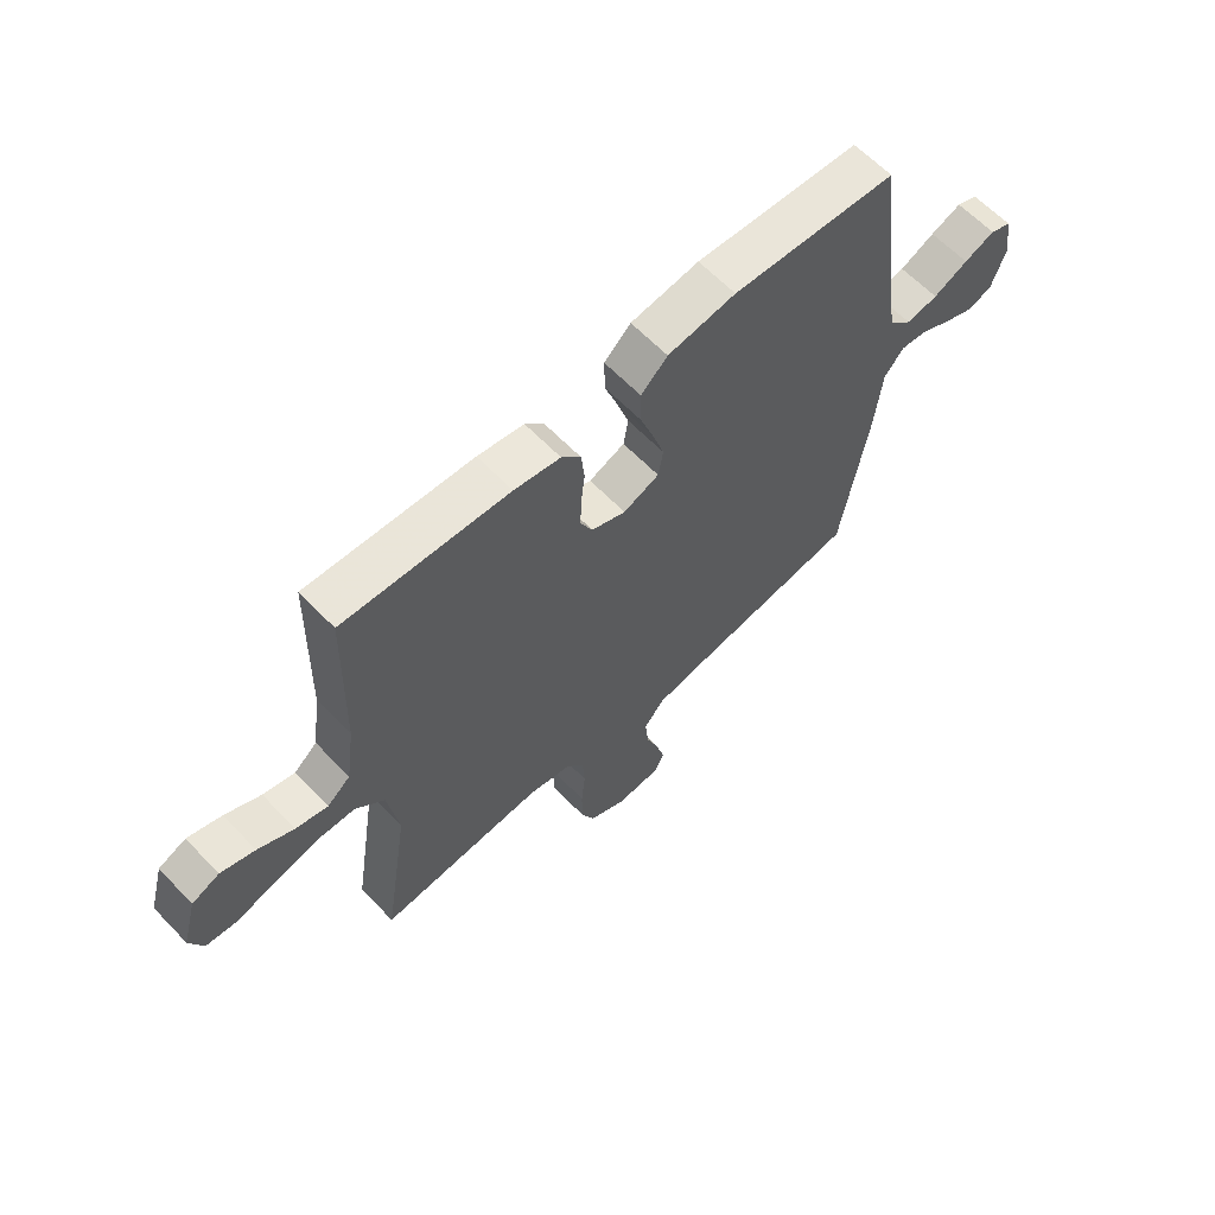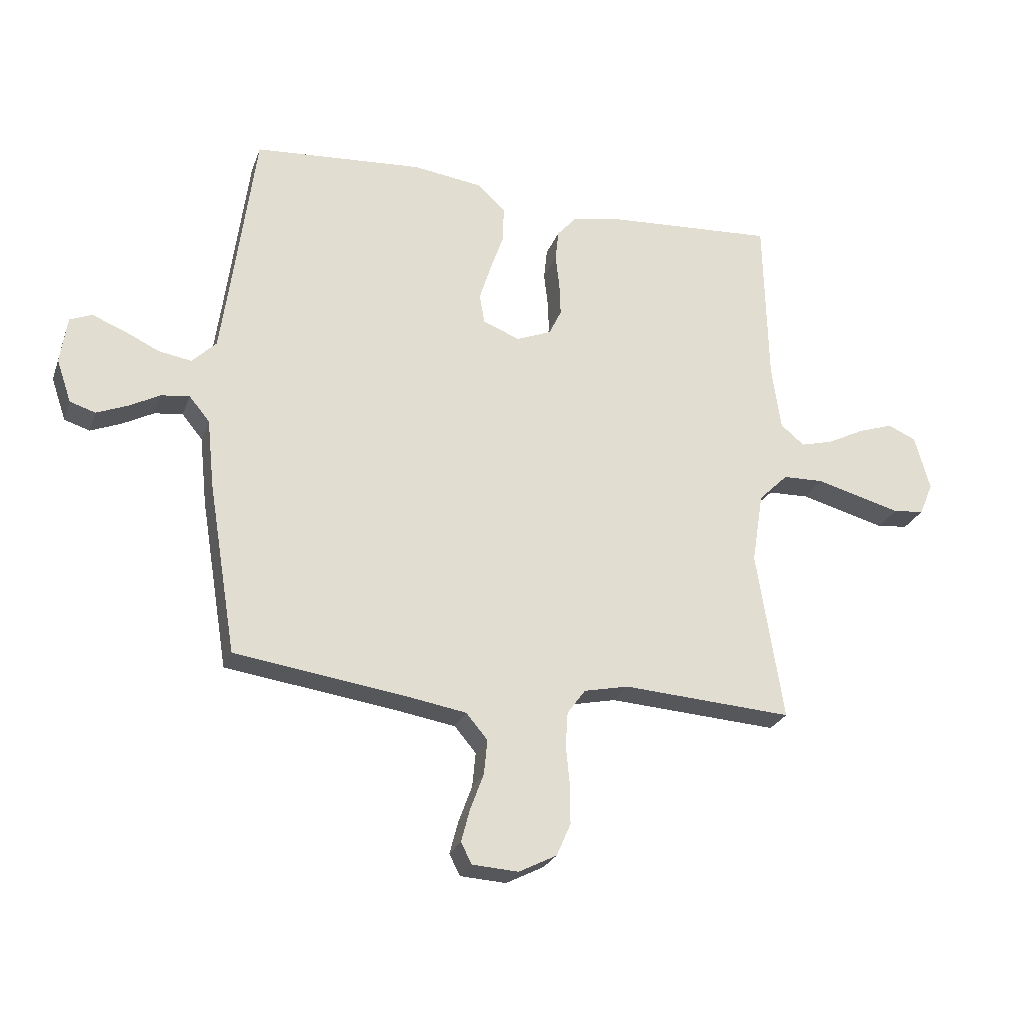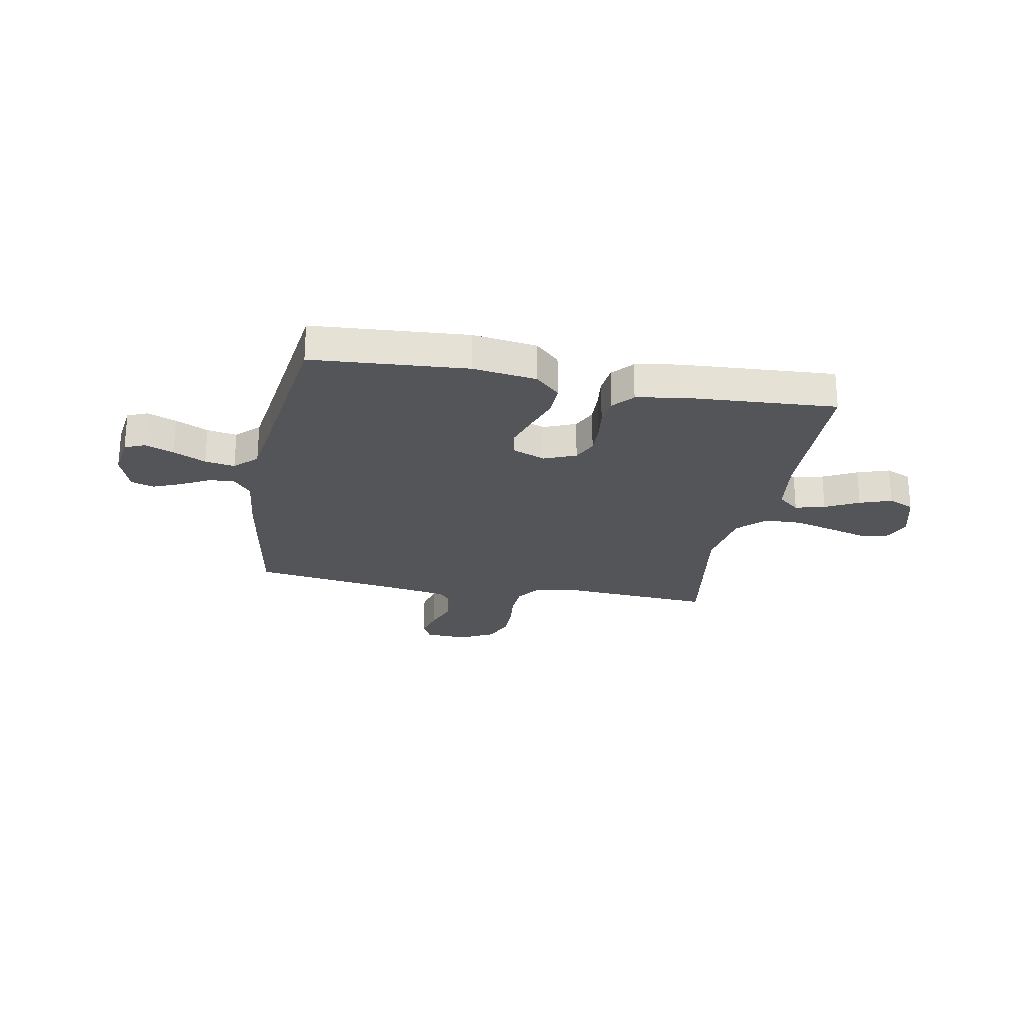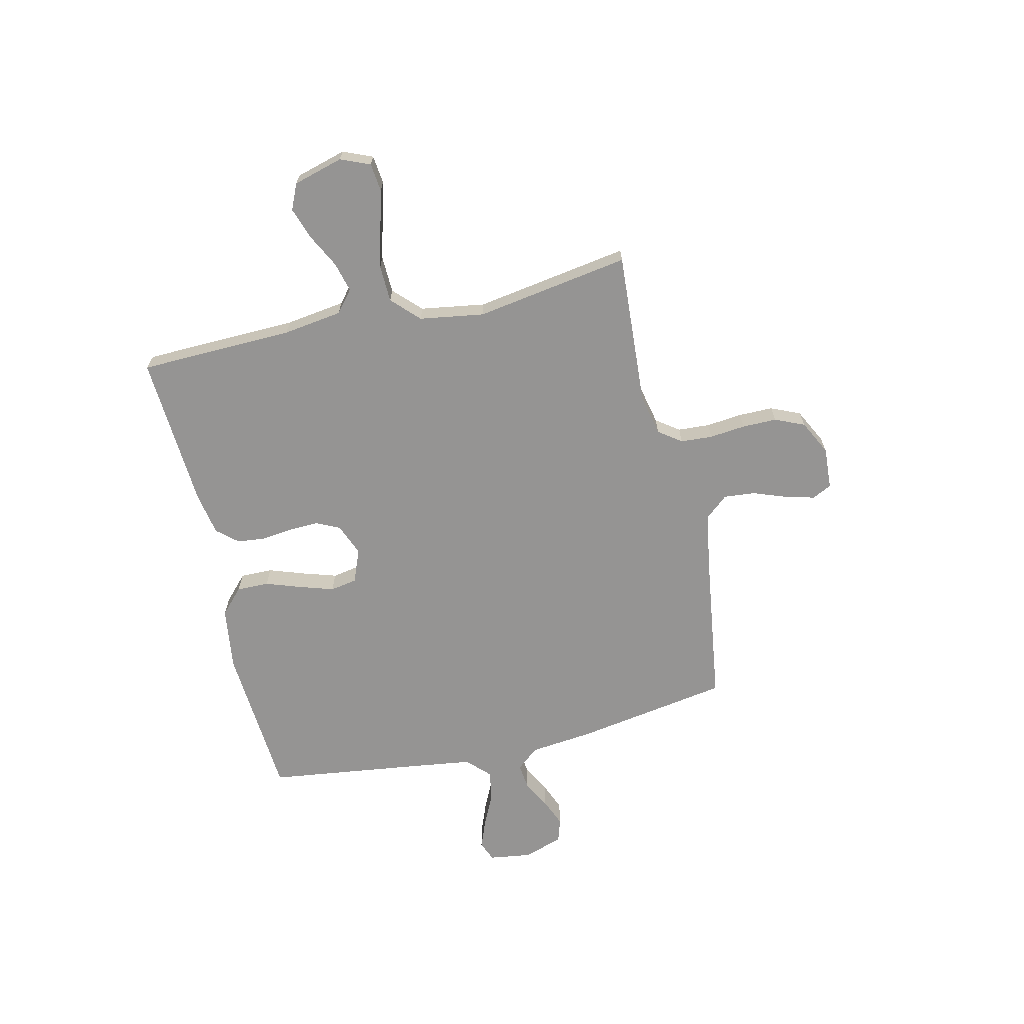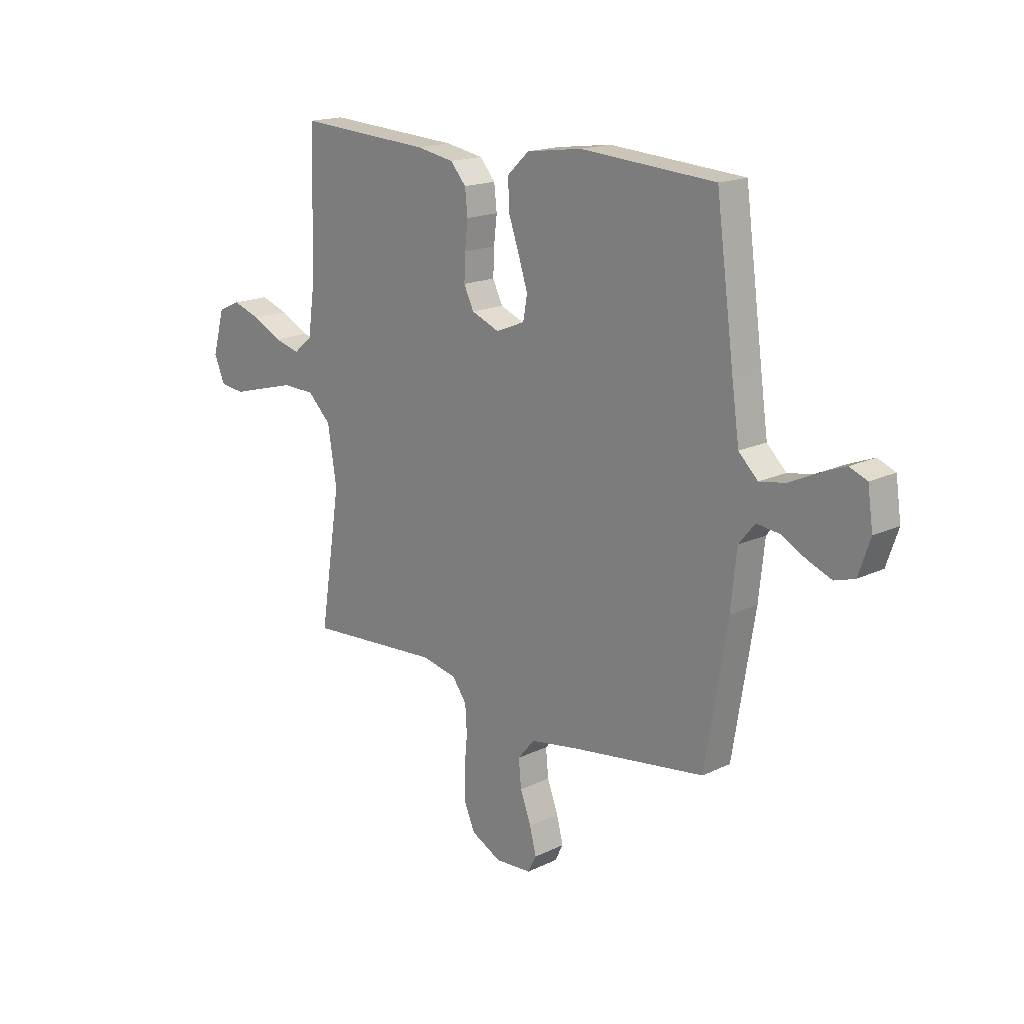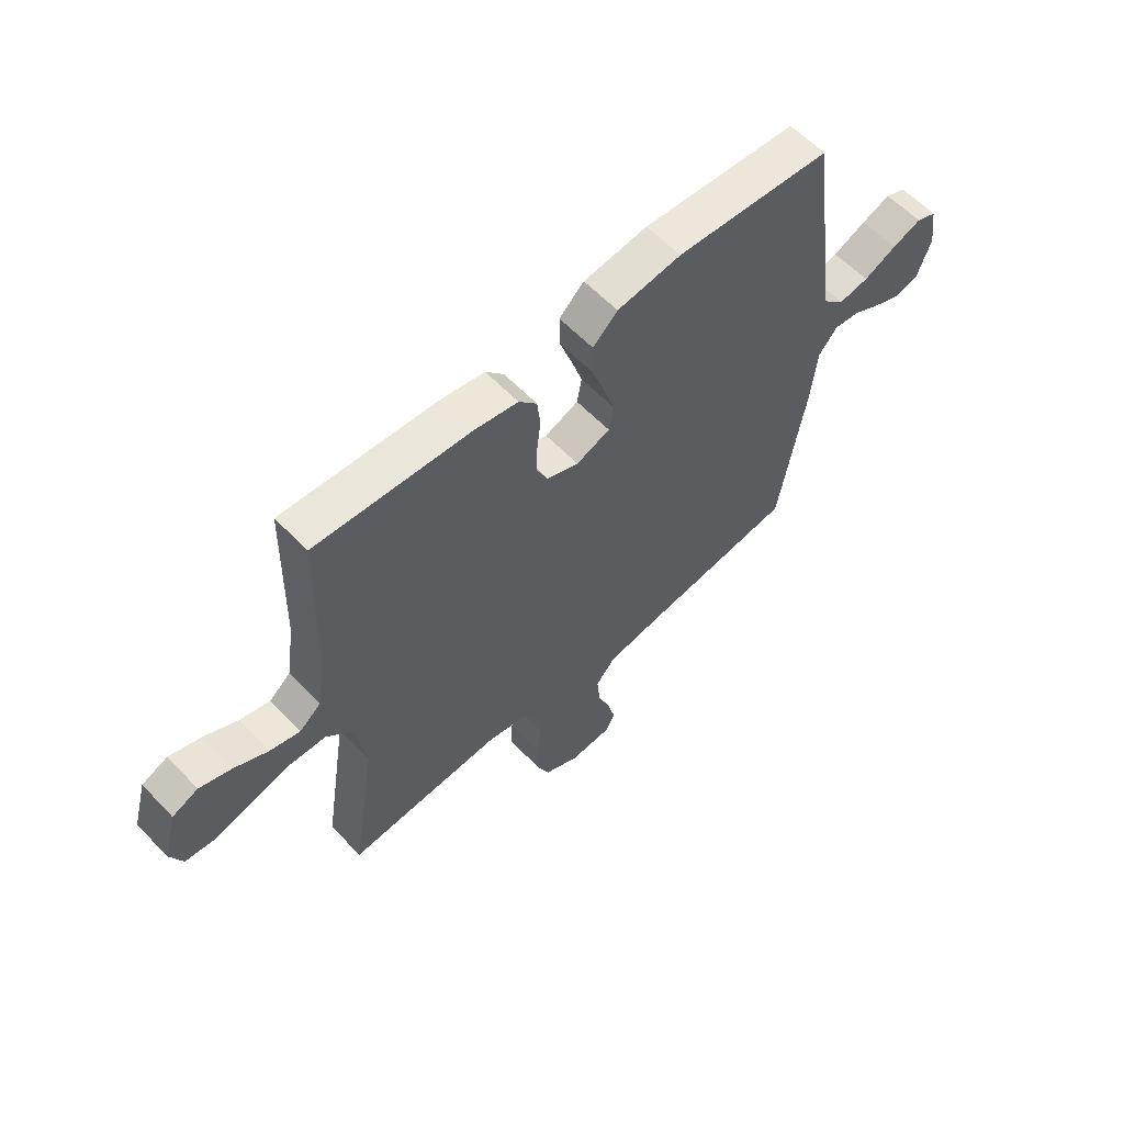
<metadata>
{"format":"obj","ext":"obj","renderer":"f3d","projection":"perspective","resolution":1024,"background":"white","views":[{"elev":62.4,"azim":136.3,"up":"+Z"},{"elev":-25.3,"azim":-17.4,"up":"+Z"},{"elev":-24.5,"azim":-10.5,"up":"+Y"},{"elev":-67.1,"azim":103.2,"up":"+Y"},{"elev":17.2,"azim":-133.8,"up":"+Z"},{"elev":59.5,"azim":136.8,"up":"+Z"}]}
</metadata>
<code>
v -0.5 0.07 0.5
v -0.2 0.07 0.521
v -0.076 0.07 0.504
v -0.028 0.07 0.459
v -0.029 0.07 0.396
v -0.053 0.07 0.327
v -0.074 0.07 0.261
v -0.065 0.07 0.209
v 0 0.07 0.183
v 0.062 0.07 0.208
v 0.084 0.07 0.254
v 0.082 0.07 0.312
v 0.075 0.07 0.372
v 0.081 0.07 0.427
v 0.116 0.07 0.467
v 0.2 0.07 0.482
v 0.5 0.07 0.5
v 0.507 0.07 0.2
v 0.523 0.07 0.085
v 0.565 0.07 0.05
v 0.623 0.07 0.065
v 0.688 0.07 0.098
v 0.75 0.07 0.119
v 0.8 0.07 0.097
v 0.827 0.07 0
v 0.803 0.07 -0.057
v 0.748 0.07 -0.063
v 0.675 0.07 -0.043
v 0.597 0.07 -0.022
v 0.525 0.07 -0.024
v 0.473 0.07 -0.075
v 0.453 0.07 -0.2
v 0.5 0.07 -0.5
v 0.2 0.07 -0.48
v 0.121 0.07 -0.497
v 0.089 0.07 -0.541
v 0.085 0.07 -0.603
v 0.092 0.07 -0.673
v 0.092 0.07 -0.74
v 0.067 0.07 -0.797
v 0 0.07 -0.831
v -0.081 0.07 -0.826
v -0.1 0.07 -0.789
v -0.085 0.07 -0.732
v -0.061 0.07 -0.667
v -0.055 0.07 -0.606
v -0.093 0.07 -0.561
v -0.2 0.07 -0.543
v -0.5 0.07 -0.5
v -0.549 0.07 -0.2
v -0.562 0.07 -0.077
v -0.598 0.07 -0.033
v -0.648 0.07 -0.039
v -0.703 0.07 -0.068
v -0.757 0.07 -0.09
v -0.802 0.07 -0.076
v -0.828 0.07 0
v -0.816 0.07 0.083
v -0.777 0.07 0.099
v -0.721 0.07 0.077
v -0.658 0.07 0.047
v -0.6 0.07 0.037
v -0.557 0.07 0.079
v -0.54 0.07 0.2
v -0.5 0 0.5
v -0.2 0 0.521
v -0.076 0 0.504
v -0.028 0 0.459
v -0.029 0 0.396
v -0.053 0 0.327
v -0.074 0 0.261
v -0.065 0 0.209
v 0 0 0.183
v 0.062 0 0.208
v 0.084 0 0.254
v 0.082 0 0.312
v 0.075 0 0.372
v 0.081 0 0.427
v 0.116 0 0.467
v 0.2 0 0.482
v 0.5 0 0.5
v 0.507 0 0.2
v 0.523 0 0.085
v 0.565 0 0.05
v 0.623 0 0.065
v 0.688 0 0.098
v 0.75 0 0.119
v 0.8 0 0.097
v 0.827 0 0
v 0.803 0 -0.057
v 0.748 0 -0.063
v 0.675 0 -0.043
v 0.597 0 -0.022
v 0.525 0 -0.024
v 0.473 0 -0.075
v 0.453 0 -0.2
v 0.5 0 -0.5
v 0.2 0 -0.48
v 0.121 0 -0.497
v 0.089 0 -0.541
v 0.085 0 -0.603
v 0.092 0 -0.673
v 0.092 0 -0.74
v 0.067 0 -0.797
v 0 0 -0.831
v -0.081 0 -0.826
v -0.1 0 -0.789
v -0.085 0 -0.732
v -0.061 0 -0.667
v -0.055 0 -0.606
v -0.093 0 -0.561
v -0.2 0 -0.543
v -0.5 0 -0.5
v -0.549 0 -0.2
v -0.562 0 -0.077
v -0.598 0 -0.033
v -0.648 0 -0.039
v -0.703 0 -0.068
v -0.757 0 -0.09
v -0.802 0 -0.076
v -0.828 0 0
v -0.816 0 0.083
v -0.777 0 0.099
v -0.721 0 0.077
v -0.658 0 0.047
v -0.6 0 0.037
v -0.557 0 0.079
v -0.54 0 0.2
f 58 59 60 61
f 56 57 58 61
f 56 61 62
f 53 54 55 56
f 53 56 62
f 52 53 62 63
f 48 49 50 51
f 47 48 51
f 47 51 52 63
f 42 43 44 45
f 40 41 42 45
f 40 45 46
f 37 38 39 40
f 36 37 40 46
f 35 36 46 47
f 32 33 34
f 31 32 34 35
f 25 26 27 28
f 25 28 29
f 24 25 29 30
f 21 22 23 24
f 20 21 24 30
f 15 16 17 18
f 15 18 19
f 12 13 14 15
f 11 12 15 19
f 10 11 19 20
f 3 4 5 6
f 3 6 7
f 64 1 2 3
f 64 3 7
f 63 64 7 8
f 31 35 47 63
f 31 63 8 9
f 20 30 31
f 9 10 20 31
f 125 124 123 122
f 125 122 121 120
f 126 125 120
f 120 119 118 117
f 126 120 117
f 127 126 117 116
f 115 114 113 112
f 115 112 111
f 127 116 115 111
f 109 108 107 106
f 109 106 105 104
f 110 109 104
f 104 103 102 101
f 110 104 101 100
f 111 110 100 99
f 98 97 96
f 99 98 96 95
f 92 91 90 89
f 93 92 89
f 94 93 89 88
f 88 87 86 85
f 94 88 85 84
f 82 81 80 79
f 83 82 79
f 79 78 77 76
f 83 79 76 75
f 84 83 75 74
f 70 69 68 67
f 71 70 67
f 67 66 65 128
f 71 67 128
f 72 71 128 127
f 127 111 99 95
f 73 72 127 95
f 95 94 84
f 95 84 74 73
f 1 65 66 2
f 2 66 67 3
f 3 67 68 4
f 4 68 69 5
f 5 69 70 6
f 6 70 71 7
f 7 71 72 8
f 8 72 73 9
f 9 73 74 10
f 10 74 75 11
f 11 75 76 12
f 12 76 77 13
f 13 77 78 14
f 14 78 79 15
f 15 79 80 16
f 16 80 81 17
f 17 81 82 18
f 18 82 83 19
f 19 83 84 20
f 20 84 85 21
f 21 85 86 22
f 22 86 87 23
f 23 87 88 24
f 24 88 89 25
f 25 89 90 26
f 26 90 91 27
f 27 91 92 28
f 28 92 93 29
f 29 93 94 30
f 30 94 95 31
f 31 95 96 32
f 32 96 97 33
f 33 97 98 34
f 34 98 99 35
f 35 99 100 36
f 36 100 101 37
f 37 101 102 38
f 38 102 103 39
f 39 103 104 40
f 40 104 105 41
f 41 105 106 42
f 42 106 107 43
f 43 107 108 44
f 44 108 109 45
f 45 109 110 46
f 46 110 111 47
f 47 111 112 48
f 48 112 113 49
f 49 113 114 50
f 50 114 115 51
f 51 115 116 52
f 52 116 117 53
f 53 117 118 54
f 54 118 119 55
f 55 119 120 56
f 56 120 121 57
f 57 121 122 58
f 58 122 123 59
f 59 123 124 60
f 60 124 125 61
f 61 125 126 62
f 62 126 127 63
f 63 127 128 64
f 64 128 65 1

</code>
